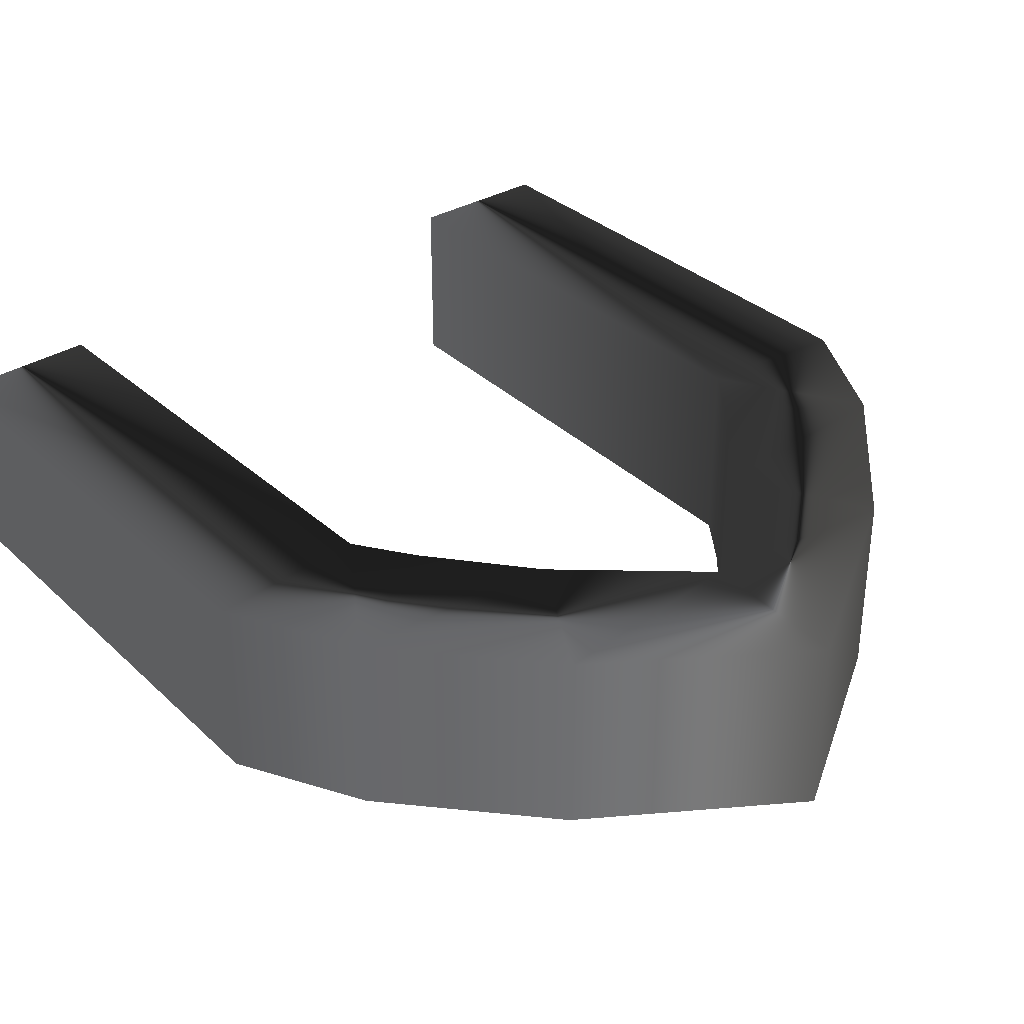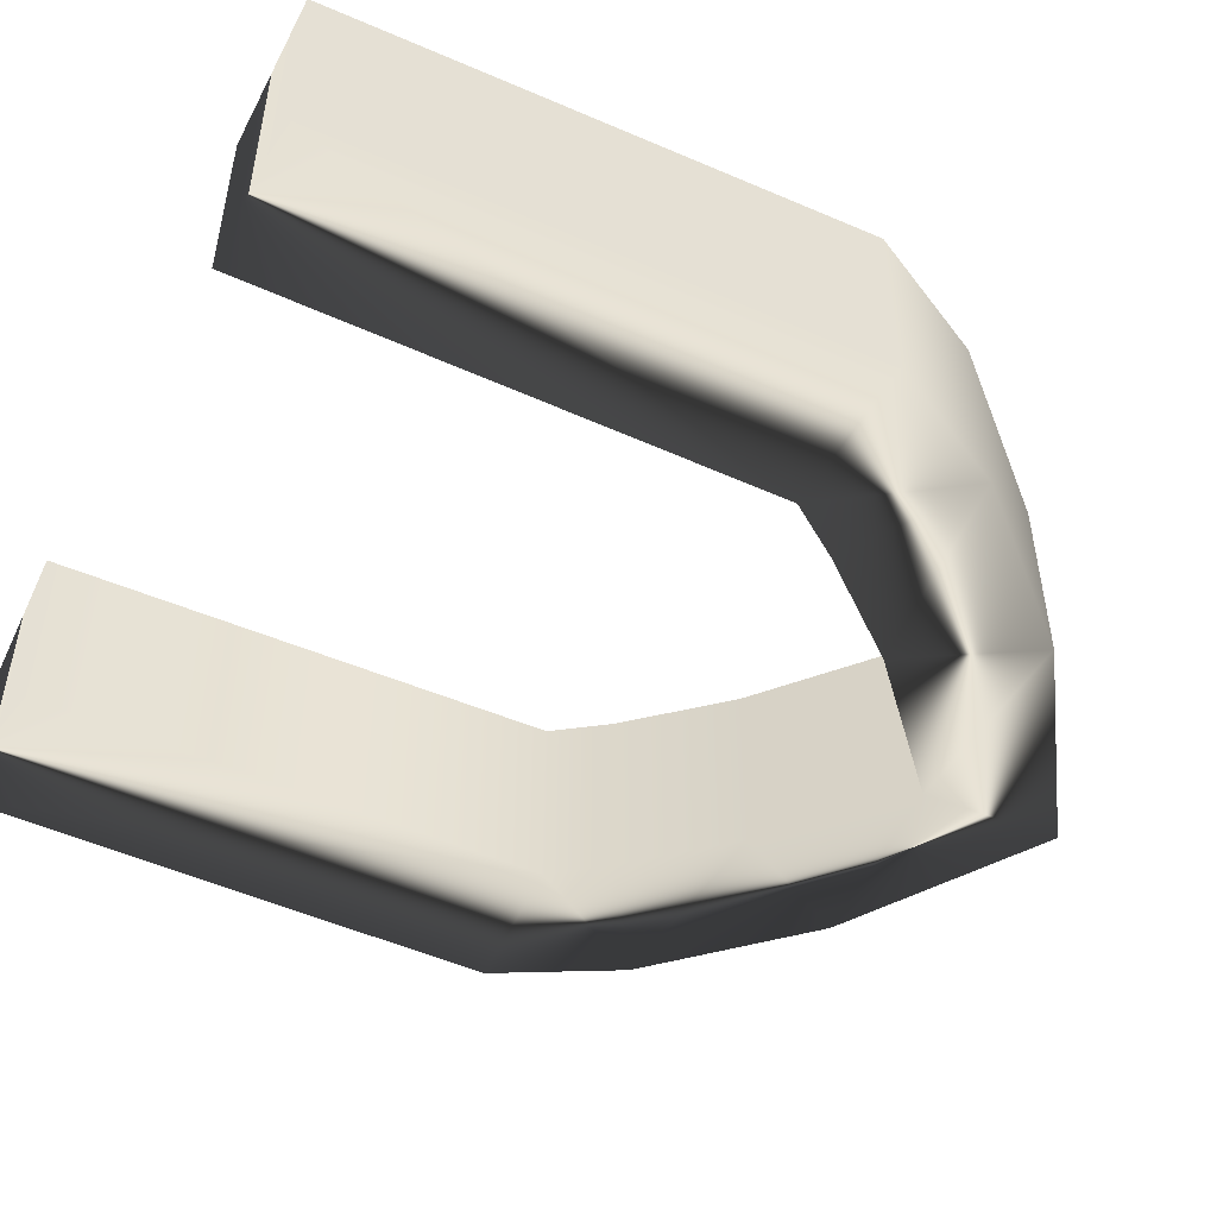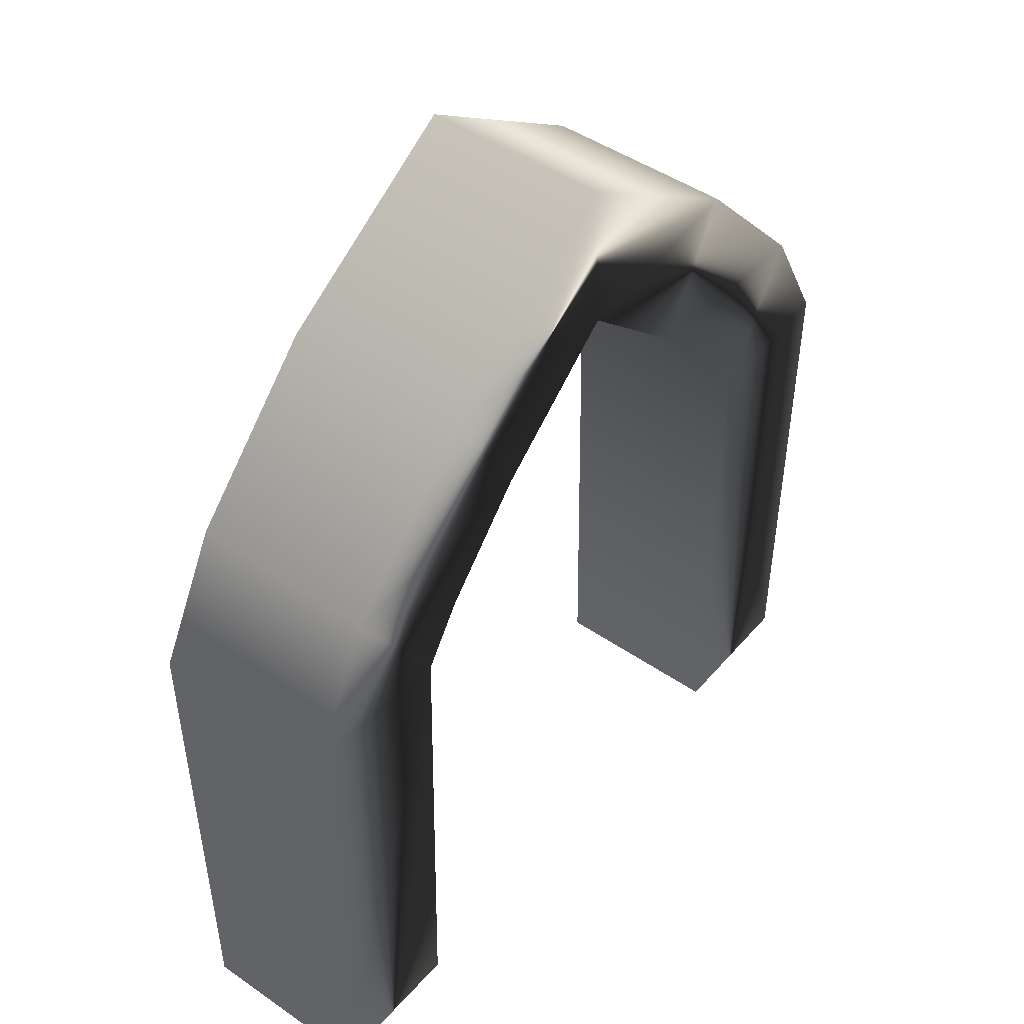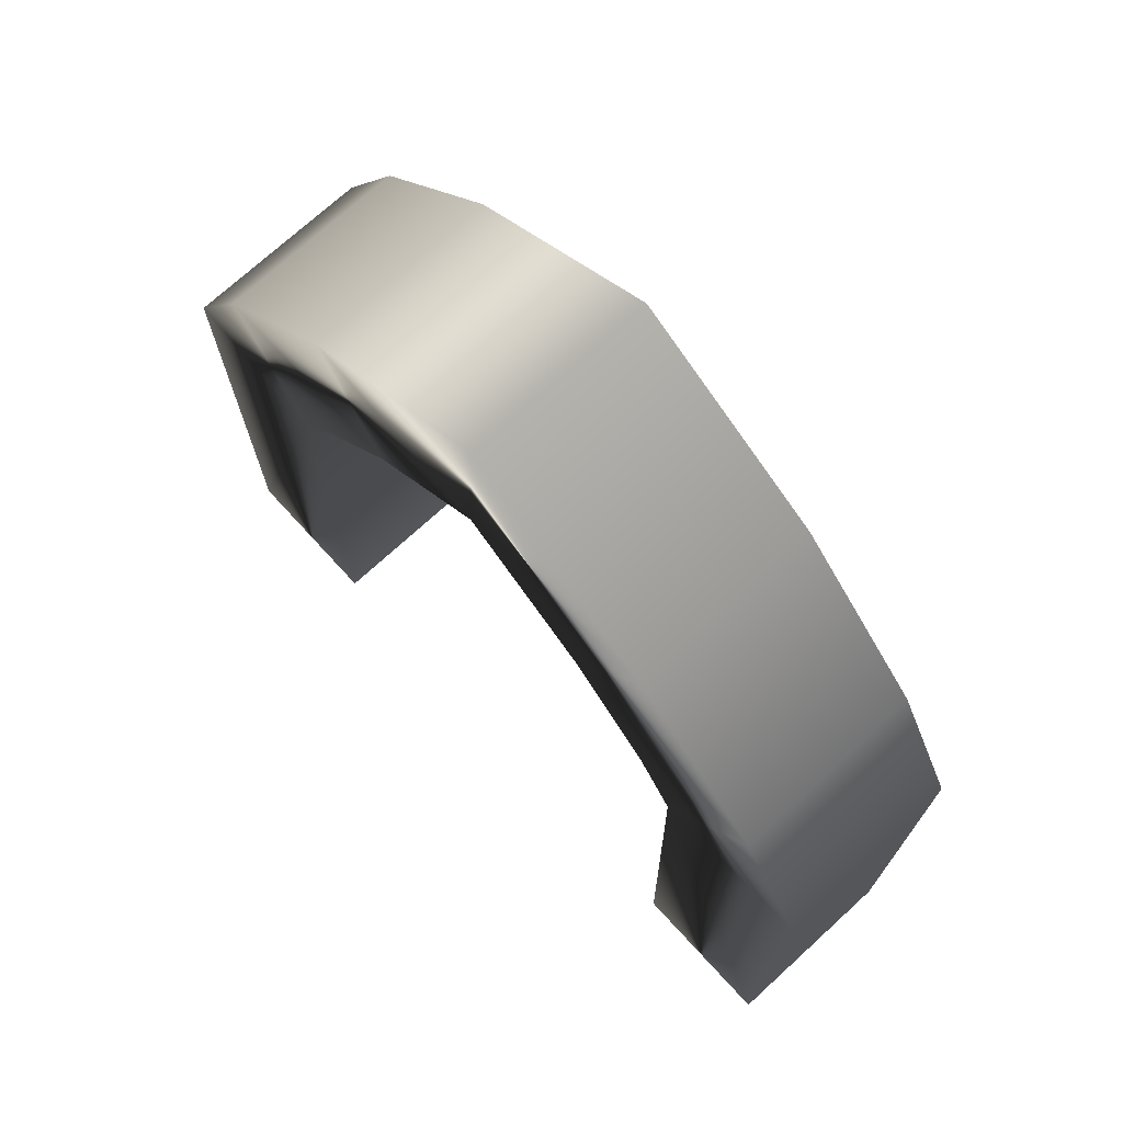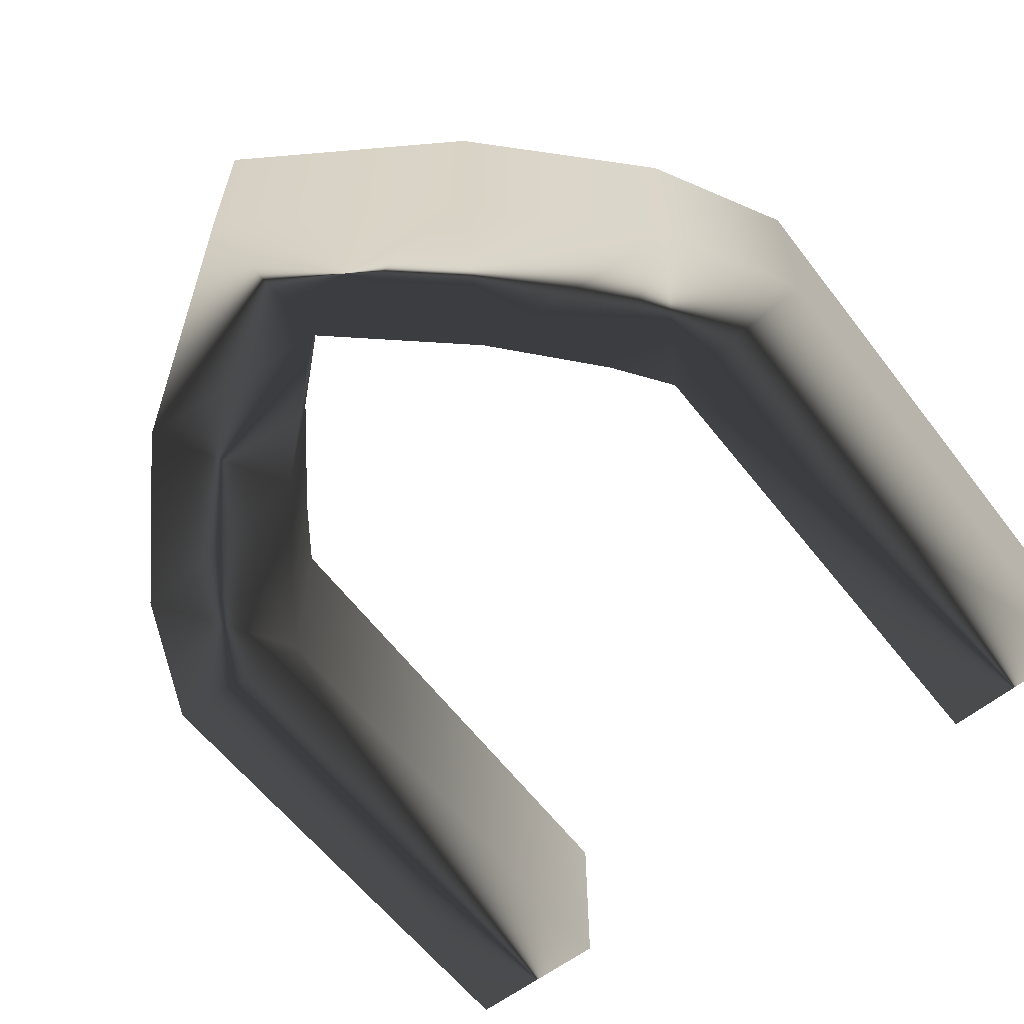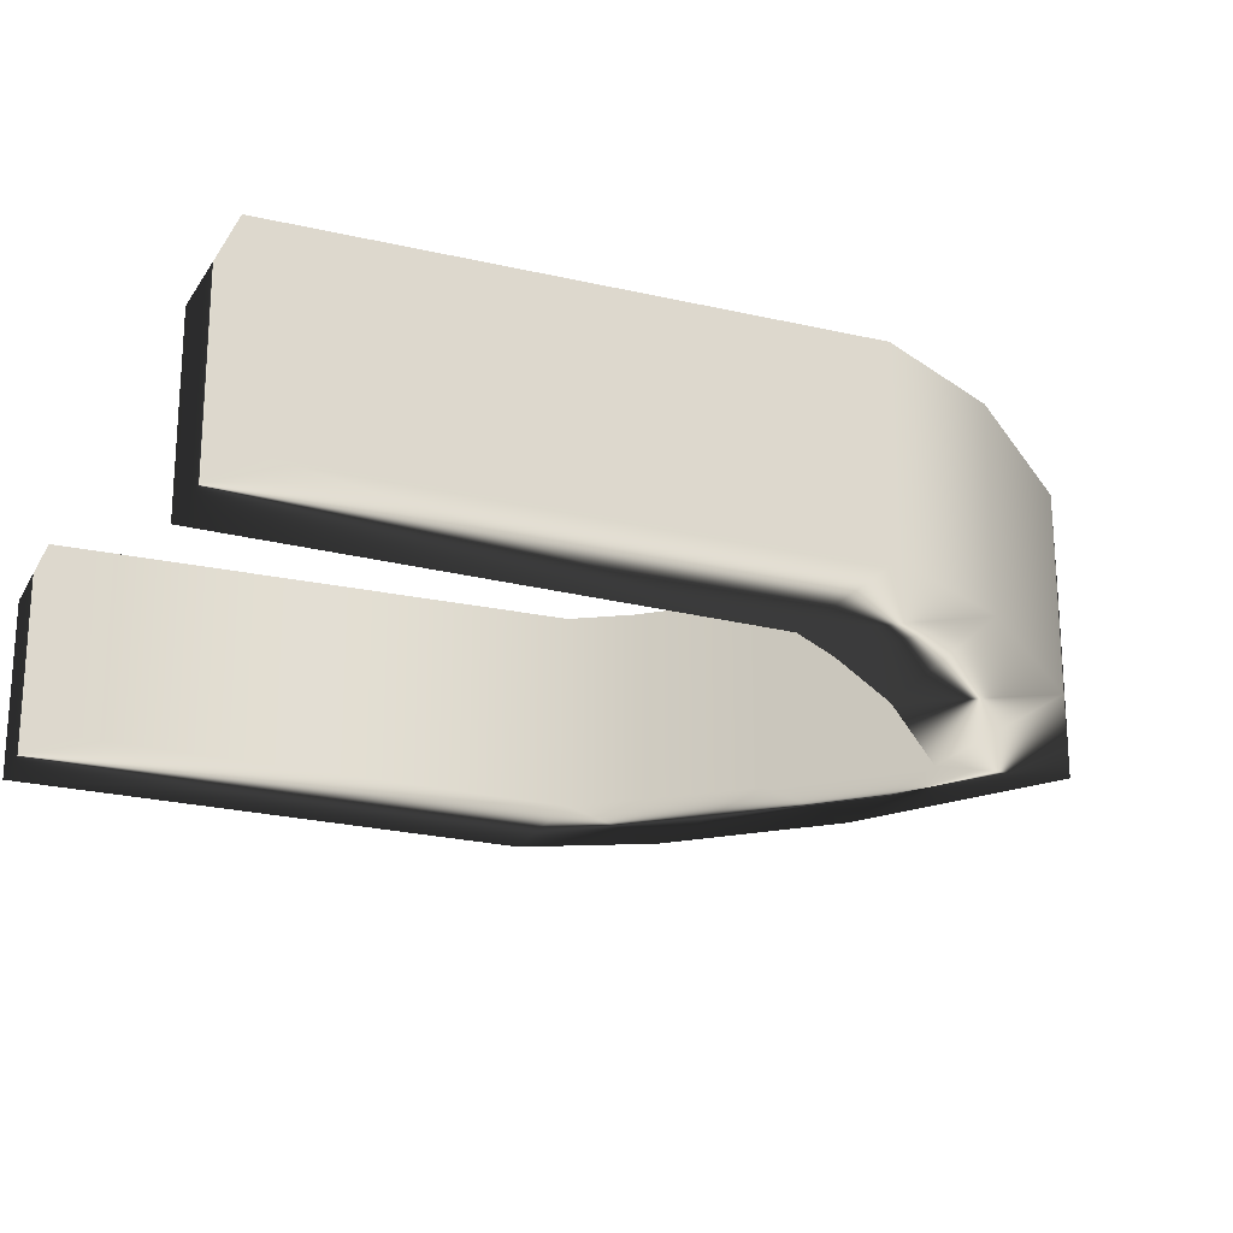
<metadata>
{"format":"obj","ext":"obj","renderer":"f3d","projection":"perspective","resolution":1024,"background":"white","views":[{"elev":34.3,"azim":-39.3,"up":"+Y"},{"elev":-49.1,"azim":-116.1,"up":"+Y"},{"elev":46.2,"azim":128.3,"up":"+Z"},{"elev":72.3,"azim":47.5,"up":"+Z"},{"elev":-62.2,"azim":38.0,"up":"+Y"},{"elev":-21.9,"azim":-113.0,"up":"+Y"}]}
</metadata>
<code>
g
v  1.12 0.2602 1.349
v  1.12 -0.2601 1.349
v  1.107 -0.2535 -0.1053
v  1.107 0.2536 -0.1053
v  0.9324 0.2618 1.697
v  0.9324 -0.2618 1.697
v  0.547 0.2617 2.102
v  0.547 -0.2617 2.102
v  -0.006321 0.2567 2.464
v  -0.006318 -0.2567 2.464
v  0.3431 0.2675 1.744
v  0.3431 -0.2675 1.744
v  -0.006319 -0.2756 2.059
v  -0.006319 0.2756 2.059
v  0.5778 0.266 1.474
v  0.5778 -0.266 1.474
v  0.6884 0.2706 1.323
v  0.6884 -0.2706 1.323
v  0.6907 0.2534 -0.1121
v  0.6907 -0.2534 -0.1121
v  -1.12 0.2602 1.349
v  -1.107 0.2536 -0.1053
v  -1.107 -0.2535 -0.1053
v  -1.12 -0.2601 1.349
v  -0.9324 0.2618 1.697
v  -0.9324 -0.2618 1.697
v  -0.5593 0.2617 2.102
v  -0.5593 -0.2617 2.102
v  -0.3553 0.2675 1.744
v  -0.3553 -0.2675 1.744
v  -0.5778 0.266 1.474
v  -0.5778 -0.266 1.474
v  -0.6883 0.2706 1.323
v  -0.6883 -0.2706 1.323
v  -0.6907 0.2534 -0.1121
v  -0.6907 -0.2534 -0.1121
g (null)
f 3 4 1 2
f 2 1 5 6
f 6 5 7 8
f 8 7 9 10
f 13 14 11 12
f 12 11 15 16
f 16 15 17 18
f 18 17 19 20
f 13 12 8 10
f 12 16 6 8
f 3 2 18 20
f 7 11 14 9
f 5 15 11 7
f 5 1 17 15
f 17 1 4 19
f 23 24 21 22
f 24 26 25 21
f 26 28 27 25
f 28 10 9 27
f 13 30 29 14
f 30 32 31 29
f 32 34 33 31
f 34 36 35 33
f 13 10 28 30
f 30 28 26 32
f 23 36 34 24
f 27 9 14 29
f 25 27 29 31
f 25 31 33 21
f 33 35 22 21
f 20 4 3
f 20 19 4
f 6 16 18
f 2 6 18
f 36 23 22
f 36 22 35
f 26 34 32
f 24 34 26
g

</code>
